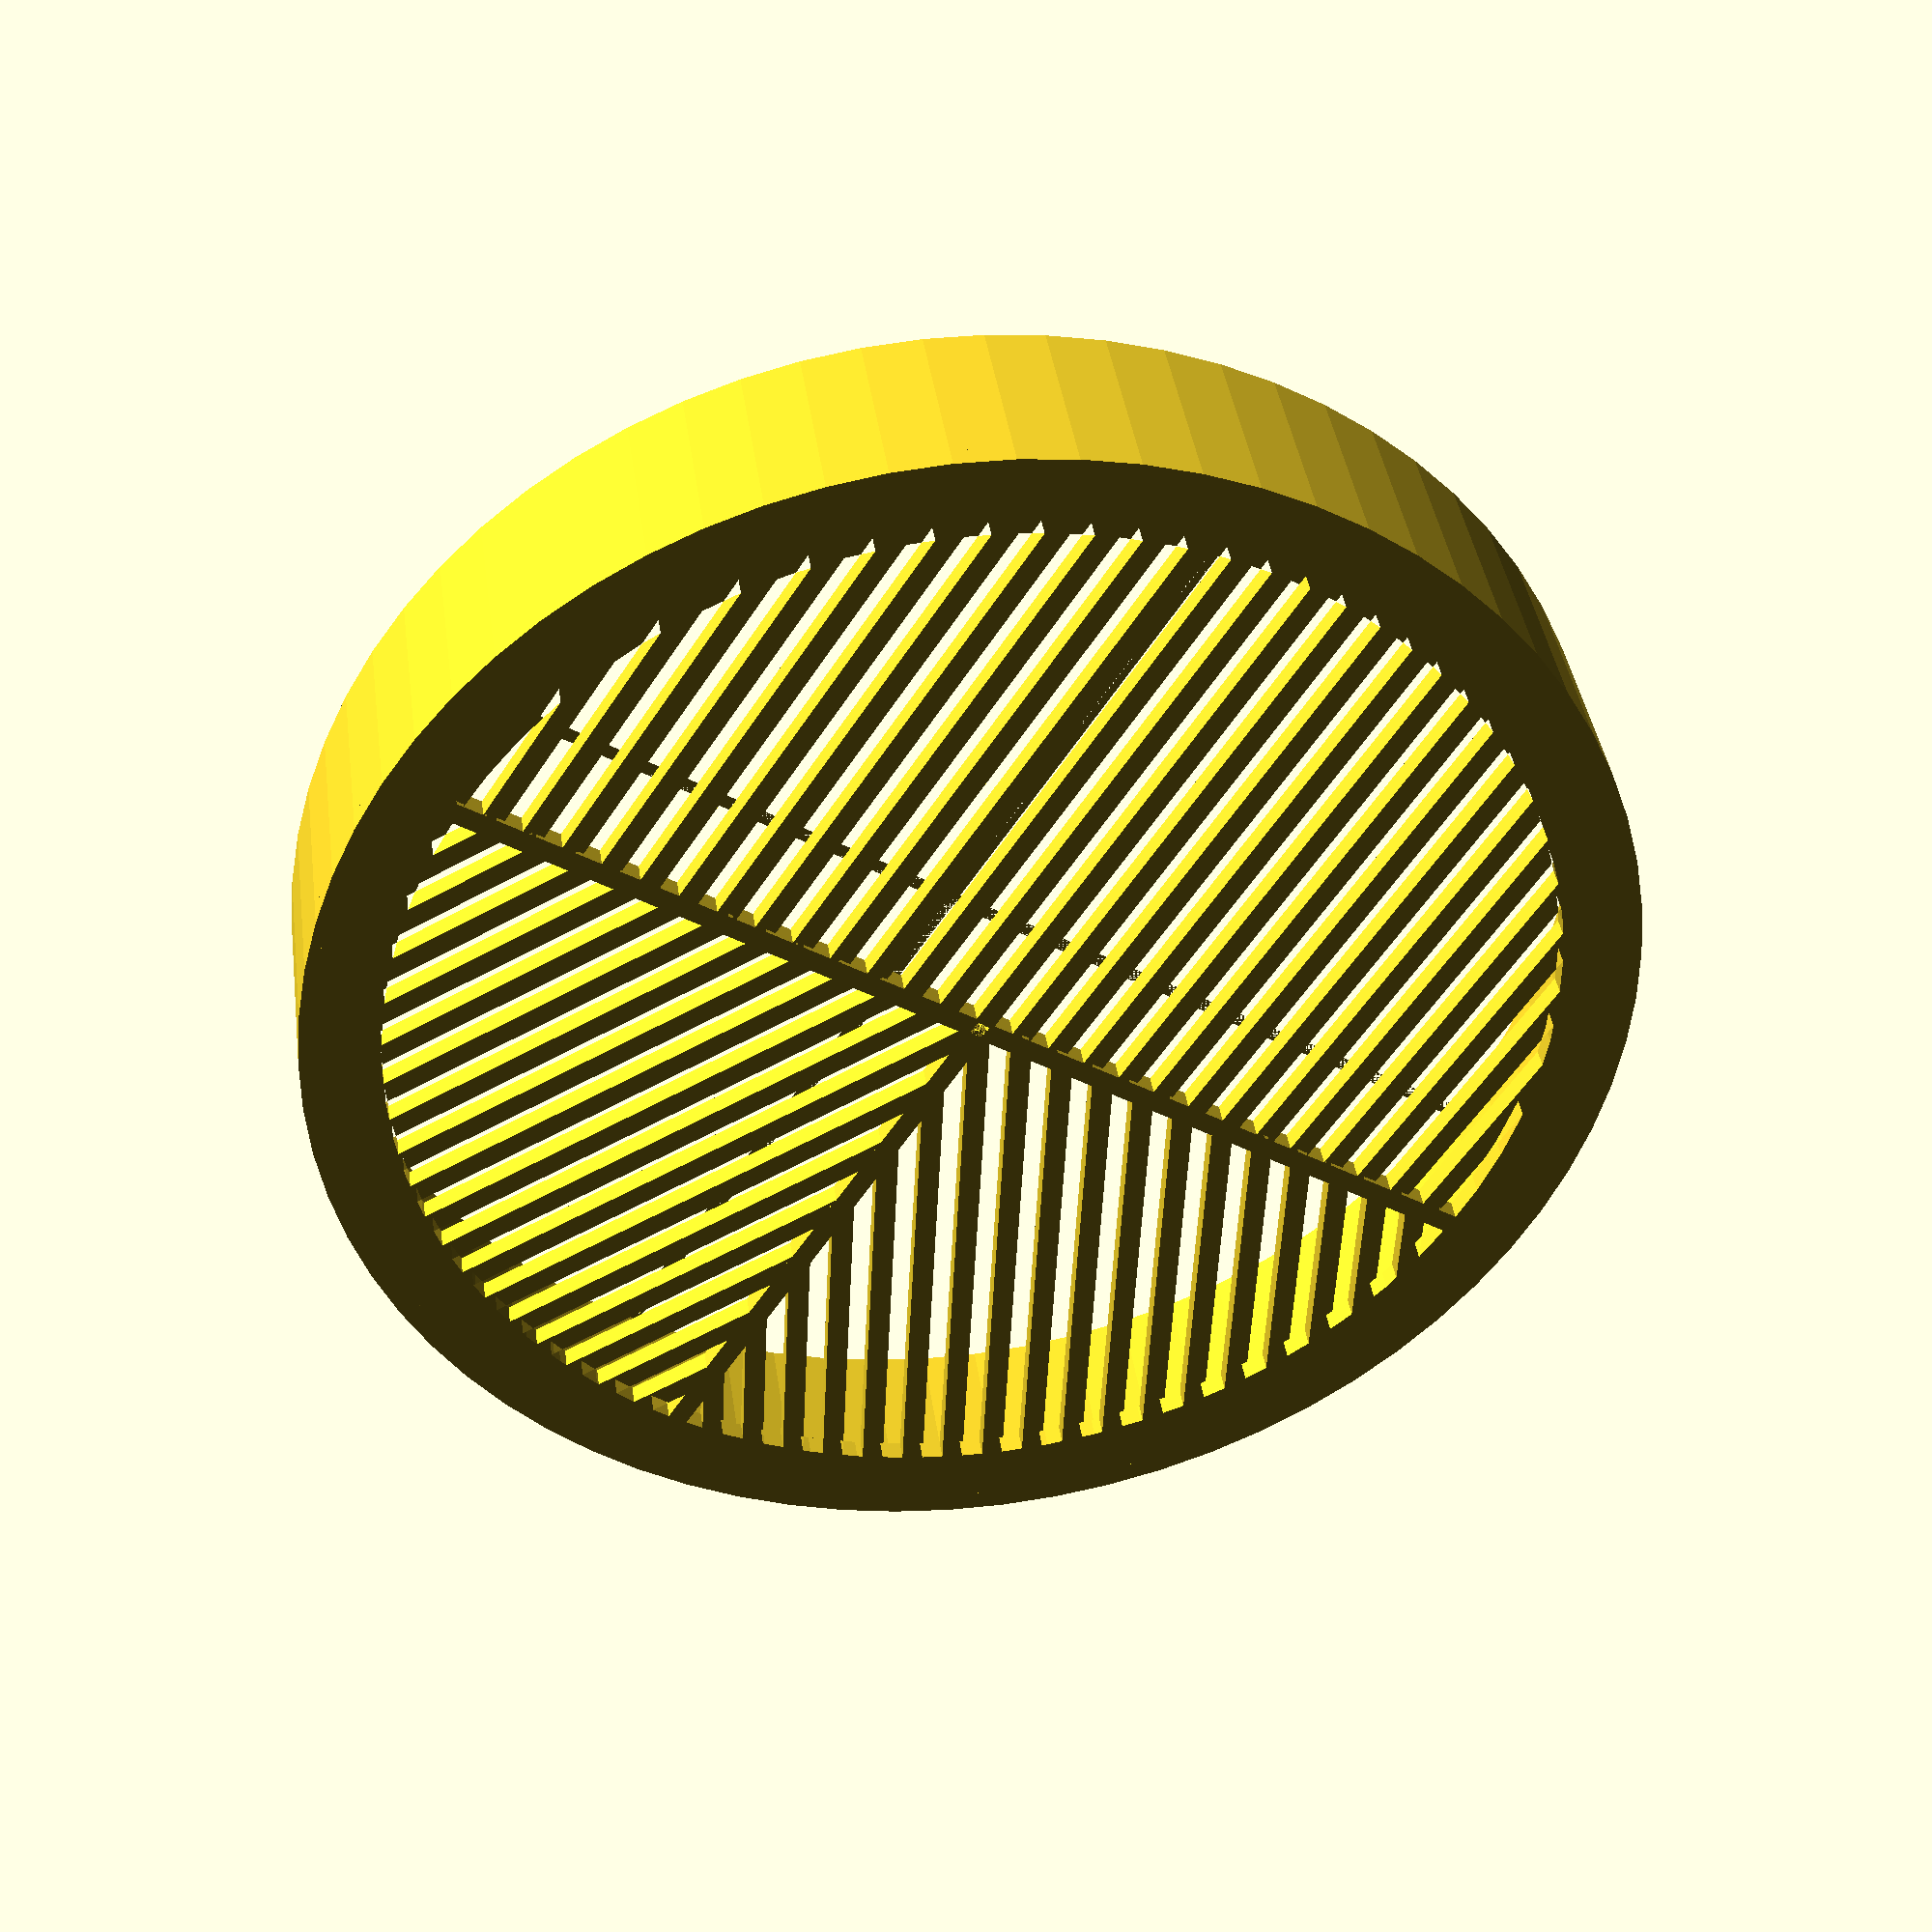
<openscad>
/*                                                
 * A Bahtinov mask generator.
 * Units in mm, default values are for
 * a Samyang 135mm F/2.0 lens.
 *
 * Copyright 2017, Andreas Dietz
 * License: CC-BY-SA
 *
 * Based on the work by Ella Astashonok
 *
 * Original design by Brent Burton
 * ver. 2.1.0
 */

/* [primary] */

// The telescope focus length 
focus = 1500; // [10:1000] // SkyMax 127
focus = 420; // [10:1000] // EvoStar 72ED
focus = 190; // Cheap guide scope
focus = 600; // Sigma 150-600mm f/5-6.3 + lens hood

// The telescope light's path diameter.
aperture = 127; // [30:200] // SkyMax 127
aperture = 72; // [30:200] // EvoStar 72ED
aperture = 50; // Cheap guide scope
aperture = 110; // Sigma 150-600mm f/5-6.3 + lens hood

// This is the inner diameter of the mask.
inner_Diameter = 146; // [31:250] // SkyMax 127
inner_Diameter = 91 ; // [31:250] // EvoStar 72ED
inner_Diameter = 59; // Cheap guide scope
inner_Diameter = 121; // Sigma 150-600mm f/5-6.3 + lens hood

// Height of mask
mask_Height = 2; // [1:10]

// Diameter of secondary mirror holder. If no secondary, set to 0.
center_Hole_Diameter = 0; // [0:90]

// Height of outer border
outer_Height = 20; // [0:50]

//Inner border around center hole. Can be used as handle. 0 for no border. Negative values generate border on oposite side. Not recomended - hard to print. 
inner_Height = 0; // [-50:+50] 

// Split 4 parts distance (-1 for one pice mask)
split_Distance = -1; //[-1:20]

/* [Advanced] */

//Select part to print
part = "all"; //[tl:Top Left, tr:Top Right, bl:Bottom Left, br:Bottom Right, all: All parts]

// Bahtinov factor used for calculate slot size. (should be from 150 to 200. You shouldn't need to tweak this unless your slots are too narrow for printing, in which case, divide the factor by 3)
bahtinov_factor = 50; // [50:200] 

// Width of the gaps and the bars (0-for auto calculate).
slot_Size = 2; // [0:10]

// Width of central bars (0 foor same as bars and gaps)
central_bars_width = 0; //[0:20]

// Angle of slots
slots_Orientation = 30; // [20:45]

// Layer size used to calculate separation distance when making splitted mask
split_layer_width = 0.3;


outerDiameter = inner_Diameter + 2 * mask_Height;
maskHeight=mask_Height;
outerHeight=outer_Height;
handle = inner_Height;
bahtinov = bahtinov_factor;
slotSize = slot_Size;
slotsOrientation = slots_Orientation;
central_bars = central_bars_width;
split_layer = split_layer_width;

layer = split_Distance >= 0 || part != "all" ? split_layer : 0;
gap = slotSize > layer*2 ? slotSize : getGap(focus, bahtinov) < layer*2 ? getGap(focus, bahtinov / 3)  : getGap(focus, bahtinov);
cBars1 = central_bars > 0 ? (central_bars > gap ? central_bars : gap) : gap;
cBars = cBars1 > layer*5 || split_Distance < 0 ? cBars1 : layer*5;
centerHoleDiameter = center_Hole_Diameter > 0 && center_Hole_Diameter < cBars ? cBars : center_Hole_Diameter;
splitDistance = split_Distance > 0 && split_Distance < cBars ? cBars : split_Distance;
split = part != "all" && splitDistance < cBars*2 ? cBars*2 : (splitDistance < 0 ? 0 : splitDistance); 
//split = splitDistance < 0 ? 0 : splitDistance;
handleHeight = abs(handle);
echo("Gap size: ", gap);	

print_main(part);

function getGap(focus, bahtinov) = round(focus/bahtinov*100+0.5)/200;

/* create a series of bars covering roughly one half of the
 * scope aperture. Located in the +X side.
 */
module bars(gap, width, num=5, split) {
    num = round(num);
    for (i=[-num:0]) {
        translate([width/2+split,i*2*gap-split+gap]) square([width,gap], center=true);
    }
    for (i=[0:num]) {
        translate([width/2+split,i*2*gap+split+gap]) square([width,gap], center=true);
    }
}

module bahtinovBars(gap,width, split) {
    numBars = round(aperture/2 / gap / 2 + 0.5);
    // +X +Y bars
	 translate([split, split, 0]) 
	 intersection() {
		rotate([0,0,slotsOrientation]) bars(gap, width, numBars, 0);
		square([outerDiameter/2, outerDiameter/2], center=false);
	 }
	 // +X -Y bars
	 translate([split, -split, 0]) 
	 intersection() {
		rotate([0,0,-slotsOrientation]) bars(gap, width, numBars, 0);
		translate([0,-outerDiameter/2]) square([outerDiameter/2, outerDiameter/2], center=false);
	 }
	 // -X bars
	 rotate([0,0,180]) bars(gap, width, numBars, split);
}

$fn=72;
module bahtinov2D() {
    width = aperture/2+1;
    difference() {                          // overall plate minus center hole
        union() {
				difference(){							  // trims the mask to aperture size
					
					for( pos = [0:3]){
							rotate([0, 0, pos*90]) 
								translate([split, split]) 
									circle(r=aperture/2+1);
					}
	            bahtinovBars(gap,width, split);
				}
            
				for( pos = [0:90:359]){
					rotate([0, 0, pos]) 
						translate([split, split])
							intersection(){ 
								difference() {                  // makes the outer margin
	            				circle(r=outerDiameter/2);
	            				circle(r=aperture/2);
	            			}
								translate([0,layer/2,0]) square([outerDiameter/2, outerDiameter/2]);
							}
				}

            // Add center hole margin if needed:
				
            if (centerHoleDiameter > 0) {
					for(i = [0:90:359])
						rotate([0,0,i])
							translate([split, split])
                			intersection(){
									circle(r=(centerHoleDiameter+gap)/2);
									square([centerHoleDiameter/2+gap, centerHoleDiameter/2+gap]);
								}
            }
				

        	}//union
        	
         // Add center hole if needed:
			if (centerHoleDiameter > 0) {
				for(i = [0:90:359])
					rotate([0,0,i]){
	               intersection(){
							translate([split, split])
								circle(r=centerHoleDiameter/2);
							square([centerHoleDiameter/2+split,centerHoleDiameter/2+split]);
						}
					}
			}

		}//difference
      
}

module fakeMask(){
	for(i=[0:90:359]){
		rotate([0,0,i])		
			intersection(){
				translate([split,split,0])
					difference(){
						cylinder(r=outerDiameter/2, h=maskHeight);
						translate([0,0,-1])cylinder(r=centerHoleDiameter/2, h=maskHeight+2);
					}
				cube([outerDiameter/2+split,outerDiameter/2+split,maskHeight]);
			}
	}
}

module triangleX(x, y, z){
		translate([0, y/2,0])
       rotate([90,0,0])
			linear_extrude(height=y) polygon(points=[[0, 0],[x, 0],[0, z]], path=[[0,1,2]]);
}

module connector(width, height, depth, layer){
	w1 = width*3/2-layer*2;
	w2 = width/2-layer*2;
	h = height;
	translate([0,0,-depth/2])
		linear_extrude(height=depth)
			polygon(points=[[-w1/2, h/2], [w1/2, h/2], [w2/2, -h/2], [-w2/2, -h/2]], path=[0,1,2,3]);
}

module horisontalSplit(length,height,depth,connector_width,split){
		// Add split structural bars
		bar_hgt = height / 6;
		connector_hgt = height*2/3;
		union(){
			//%cube([cBars,layer,3],true);
			difference(){
				union(){
					translate([split+length/2,(split-bar_hgt/2+height/2), 0]) //bar1
						cube([length, bar_hgt, depth], true);
					translate([split+length/2, -(split-bar_hgt/2+height/2), 0]) //bar2
						cube([length, bar_hgt, depth], true);
				}
				if(centerHoleDiameter<=0)
					translate([split,0,-1]) //bar2
						cube([height*2/3, split*2+height, depth+2], true);
				else
					union(){
						translate([split-centerHoleDiameter/2+gap/2,split,-depth/2-1]) //bar2
							cylinder(r=centerHoleDiameter/2, h=depth+2);
						translate([split-centerHoleDiameter/2+gap/2,-split,-depth/2-1]) //bar2
							cylinder(r=centerHoleDiameter/2, h=depth+2);
					}
			}
			intersection(){
				for(i=[connector_width*3/2-bar_hgt*3:connector_width*2:length+connector_width]){
					translate([i+split,-(split-connector_hgt/2+height/2-bar_hgt+layer),0])
						connector(connector_width-layer/2, connector_hgt, depth, layer);
					//if(i+connector_width*2 <= length+connector_width*2/3) 
					translate([i+split+connector_width,split-connector_hgt/2+height/2-bar_hgt+layer,0])
					rotate([0,0,180])
						connector(connector_width-layer/2, connector_hgt, depth, layer); 
				}
				translate([split+length/2/*+height/2-bar_hgt-layer*/, 0, 0])
					cube([length, split*2+height, depth], true);
				
			}
		}
	
}

module cylinderLocks(dOut,dIn,w,lock_h,layer,split){
	//Making outer border lock
	assign(wall = (dOut-dIn)/2)
 		for(i=[0:90:359]){ //outer lock
	 		rotate([0,0,i])
	   	translate([split,split,0]){
				intersection(){ //OuterLock
					difference(){ 
						cylinder (r=dOut/2, h=lock_h); //Outer wall 
						cylinder (r=dOut/2-(wall/2)+layer/2, h=lock_h); //Inner wall
	    			}
					translate([0,-w/3+layer,0])
						cube([dOut/2,w*2/3-layer,lock_h]);
				}
				rotate([0,0,90])
				intersection(){ //InterLock
					difference(){ 
						cylinder (r=dOut/2-(wall/2)-layer/2, h=lock_h); //Outer wall 
						cylinder (r=dIn/2, h=lock_h); //Inner wall
	    			}
					translate([0,-w/3,0])
						cube([dOut/2,w*2/3-layer,lock_h]);
			}
		}
 }
}

module print_main(part="all"){
	echo ("Printing part:", part);

	translate([part!="all"?(outerDiameter/4+split/2):0,part!="all"?(outerDiameter/4+split/2):0,0])
	rotate([0,0,part=="tl"?90:part=="tr"?180:part=="br"?-90:0])
	intersection(){
		union() {
		difference(){
		union() {
			
		    linear_extrude(height=maskHeight) bahtinov2D();
			 //fakeMask();

			 //Outer Border
		    if(outerHeight > 0){
			 	for(i=[0:90:359]){
					rotate([0,0,i])
					  translate([split,split,maskHeight]){
							difference(){
								intersection(){
						    		union(){
										difference(){ 
											cylinder (r=outerDiameter/2, h=outerHeight-maskHeight); //Outer wall 
											translate([0,0,-1])
												cylinder (r=outerDiameter/2-(maskHeight), h=outerHeight-maskHeight+2); //Inner wall
						    			}
									}
									cube([outerDiameter/2,outerDiameter/2,outerHeight-maskHeight]); 
								}
							}
					  }
				}
			 }
			 
			 //Inner border / handle
			 assign(ht=handle<0?handleHeight:handleHeight-maskHeight)
		    if(handleHeight > 0){
				if (centerHoleDiameter > 0){
					translate([0,0,handle<0?handle-maskHeight:0])
					union(){
						for(i=[0:90:395]){
							rotate([0,0,i])
							  translate([split,split,maskHeight]){
									difference(){
										intersection(){
							    			difference(){ 
												cylinder (r=(centerHoleDiameter+gap)/2, h=ht); //Outer wall 
												translate([0,0,-1])
													cylinder (r=(centerHoleDiameter)/2, h=ht+2); //Inner wall
							    			}
											//translate([0,0,0])
											cube([centerHoleDiameter/2+gap/2,centerHoleDiameter/2+gap,ht]); 
										}
									}
							  }
						}
					}//union
				}//holeDiameter > 0
			 }//Handle

		}//union
			//Split parts
			assign(maxpl= max(outerHeight,maskHeight,handle>0?handle:0))
			assign(maxh = max(maskHeight, handleHeight, outerHeight, maxpl-handle))
			{
				echo("maxh:",maxh," maxpl:",maxpl," handle:",handle);
				translate([0,0,(handle<0?(maxpl+handle)/2:maxpl/2)]){//(maxh/2)*sign(handle)+(handle<0?maskHeight:0)]){
					cube([outerDiameter+split*2,cBars*2/3+split*2,maxh+2],true);		
					cube([cBars*2/3+split*2,outerDiameter+split*2,maxh+2],true);
				}
			}		
		}//difference
			 //Make connectors
			 assign(
				con_delta = (centerHoleDiameter > 0 ? (centerHoleDiameter)/2-(cBars/4-cBars/12) : 0),
				con_length=outerDiameter/2-(centerHoleDiameter > 0 ? (centerHoleDiameter)/2 : 0)
			 )
			 for(i=[0:90:359]){
				rotate([0,0,i])
					intersection(){
						difference(){
							translate([con_delta,0,maskHeight/2]){						
								if(splitDistance>=0 || part != "all")
									horisontalSplit(con_length, cBars, maskHeight, cBars, split);
								else
									translate([con_length/2,0,0])
										cube([con_length, cBars,maskHeight],true);

							}
							intersection(){
								union(){
									translate([split,split,-1])
										cylinder(r=(centerHoleDiameter+gap)/2+layer, h=maskHeight+2);
									translate([split,-split,-1])
										cylinder(r=(centerHoleDiameter+gap)/2+layer, h=maskHeight+2);
								}
								translate([split+outerDiameter/4,0,maskHeight/2])
									cube([outerDiameter/2,cBars*2/3+split*2,maskHeight+2],true);
							}
						}
						union(){
							translate([split,split,-1])	
								cylinder(r=outerDiameter/2-maskHeight-layer, h=maskHeight+2);
							translate([split,-split,-1])	
								cylinder(r=outerDiameter/2-maskHeight-layer, h=maskHeight+2);
						}
					}
			 }

			 //Making outer border lock
			 cylinderLocks(outerDiameter,outerDiameter-maskHeight*2,cBars,outerHeight > 0 ? outerHeight : maskHeight,layer,split);

			 //Making inner border lock
			 if(centerHoleDiameter > 0)
				assign(ht=handle<0?handleHeight:handleHeight-maskHeight)
				translate([0,0,handle<0?handle:0])
					assign(h=handle != 0 ? (maskHeight+(handle>0?handleHeight-maskHeight:handleHeight)) : maskHeight)
			 		cylinderLocks(centerHoleDiameter+gap,centerHoleDiameter,cBars,h,layer,split);
			
		}//union
		if (part != "all"){
			if (part == "tl"){
				translate([-(outerDiameter/2+1+split),0,handle < 0 ? handle : 0])
					cube([outerDiameter/2+1+split,outerDiameter/2+1+split,maskHeight+max(handleHeight, outerHeight, outerHeight-handle)]);
			}
			if (part == "tr"){
				translate([0,0,handle < 0 ? handle : 0])
					cube([outerDiameter/2+1+split,outerDiameter/2+1+split,maskHeight+max(handleHeight, outerHeight, outerHeight-handle)]);
			}
			if (part == "bl"){
				translate([-(outerDiameter/2+1+split),-(outerDiameter/2+1+split),handle < 0 ? handle : 0])
					cube([outerDiameter/2+1+split,outerDiameter/2+1+split,maskHeight+max(handleHeight, outerHeight, outerHeight-handle)]);			
			}
			if (part == "br"){
				translate([0,-(outerDiameter/2+1+split),handle < 0 ? handle : 0])
					cube([outerDiameter/2+1+split,outerDiameter/2+1+split,maskHeight+max(handleHeight, outerHeight, outerHeight-handle)]);
			}
			
		}
	}//intersection

}//main_print

</openscad>
<views>
elev=140.9 azim=237.2 roll=7.8 proj=p view=solid
</views>
